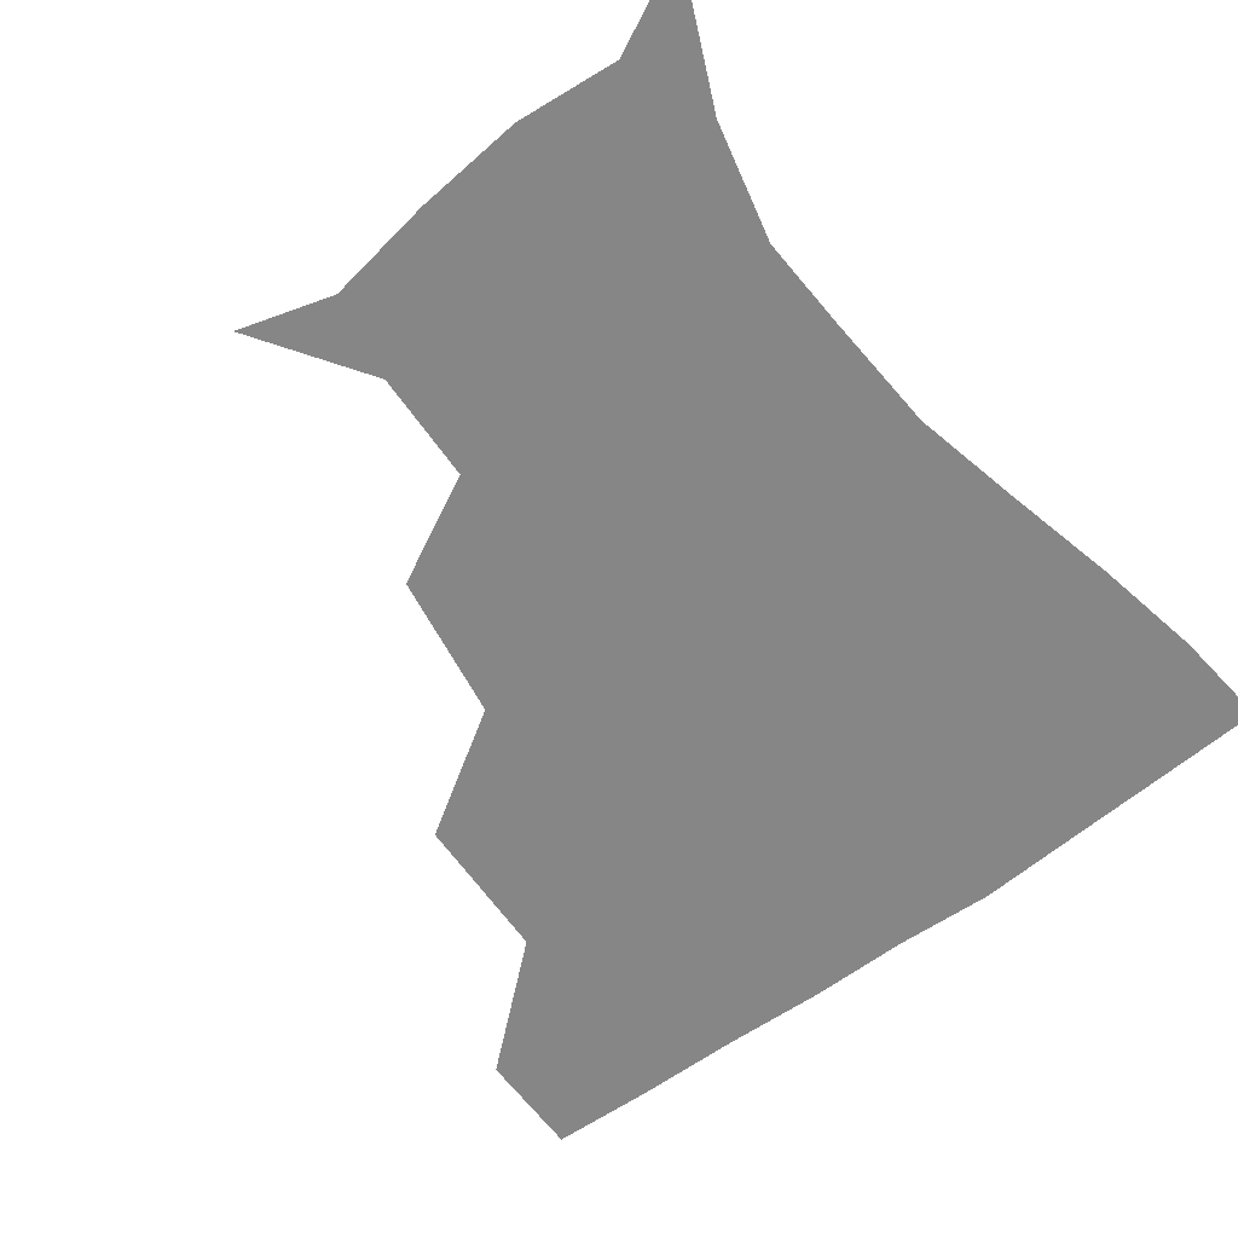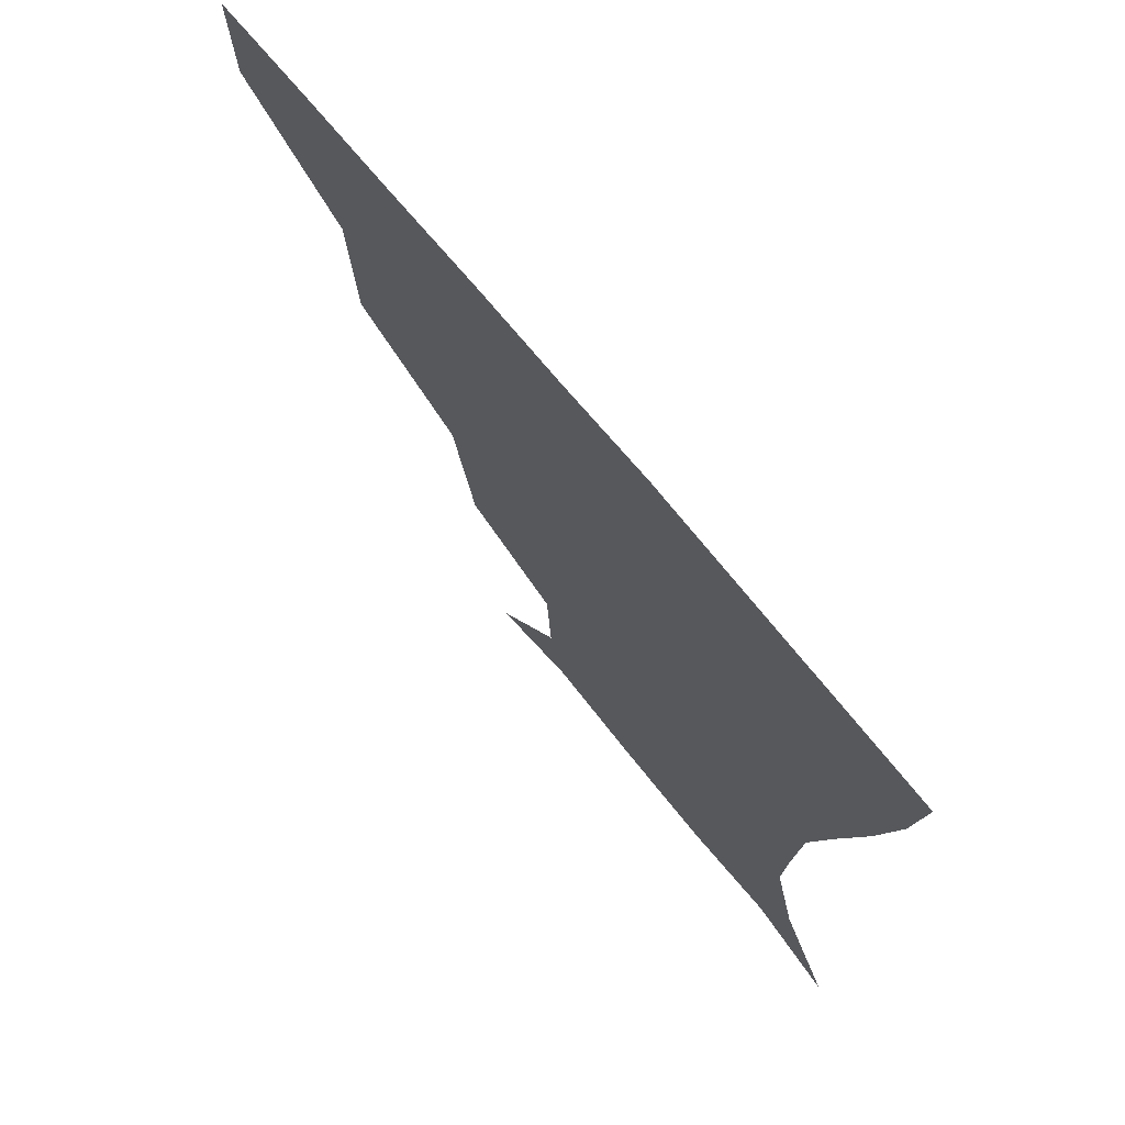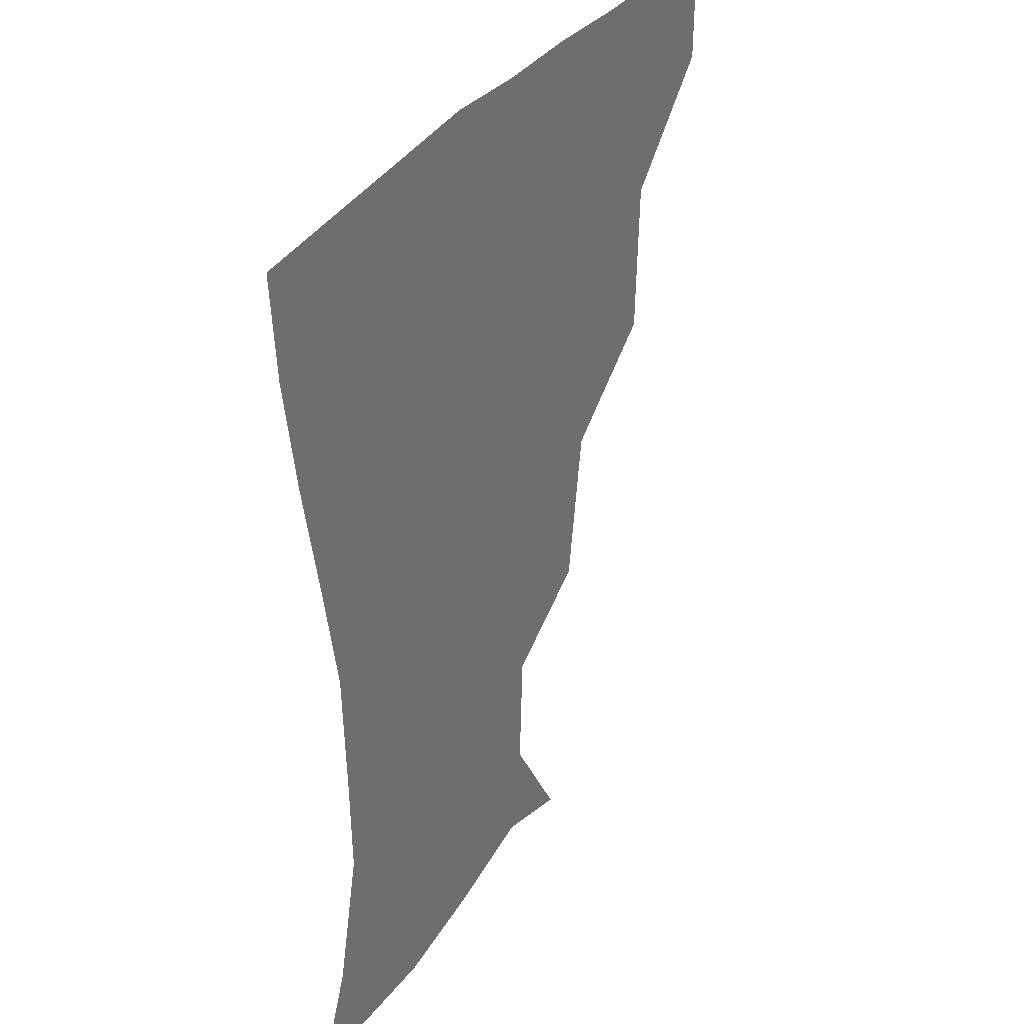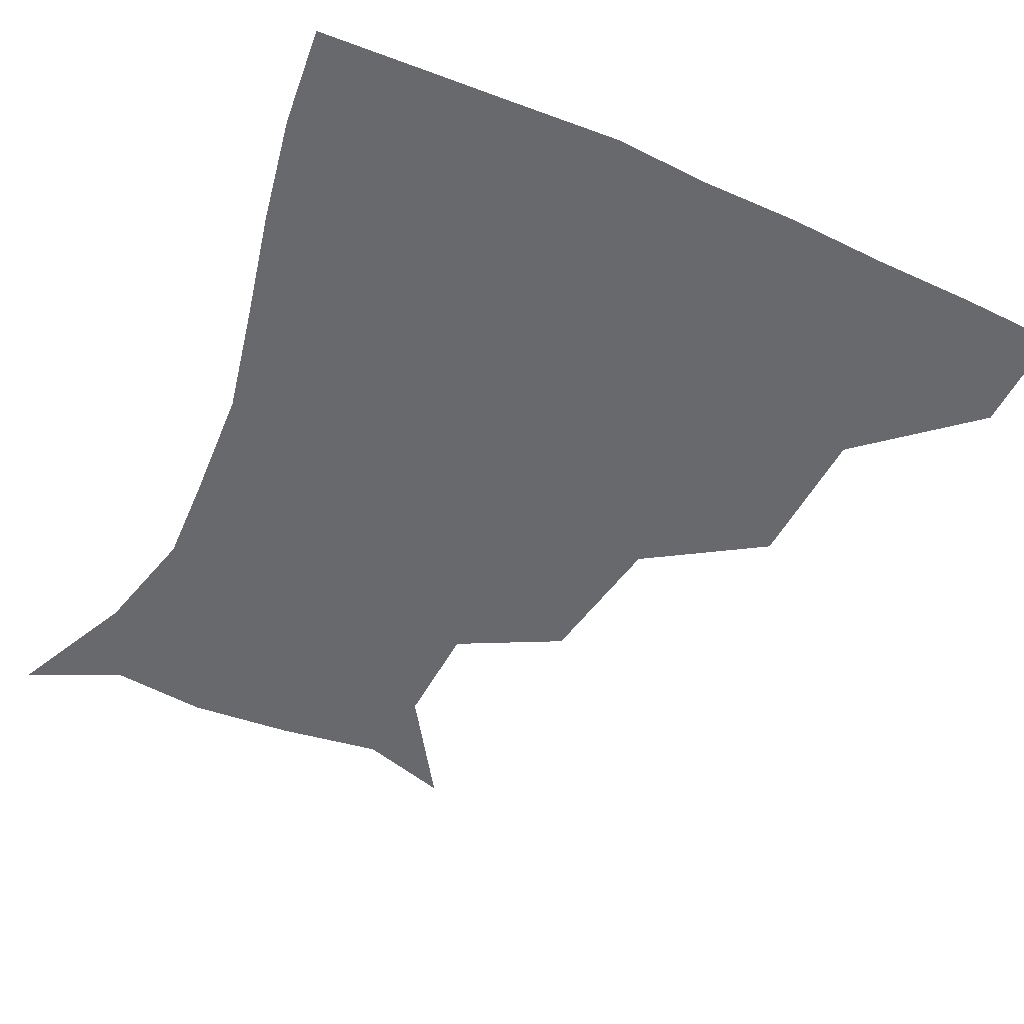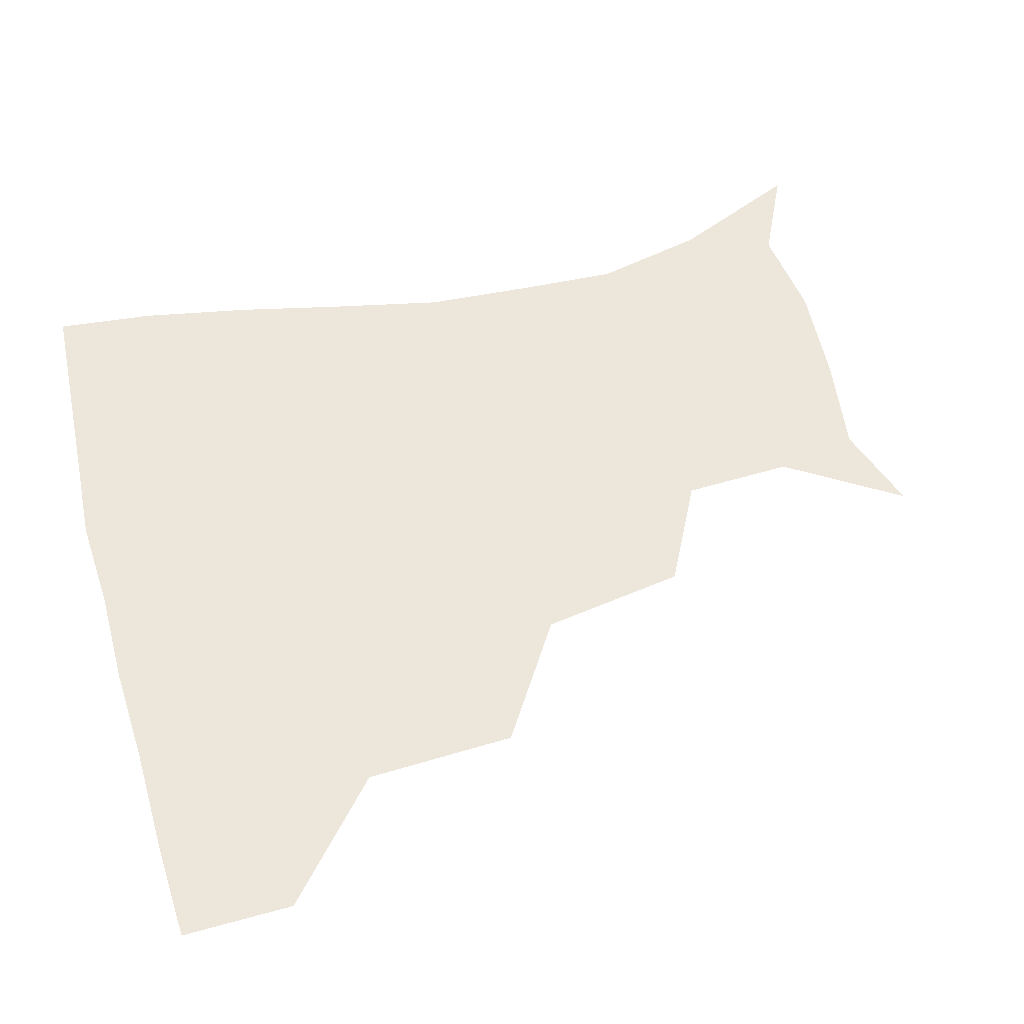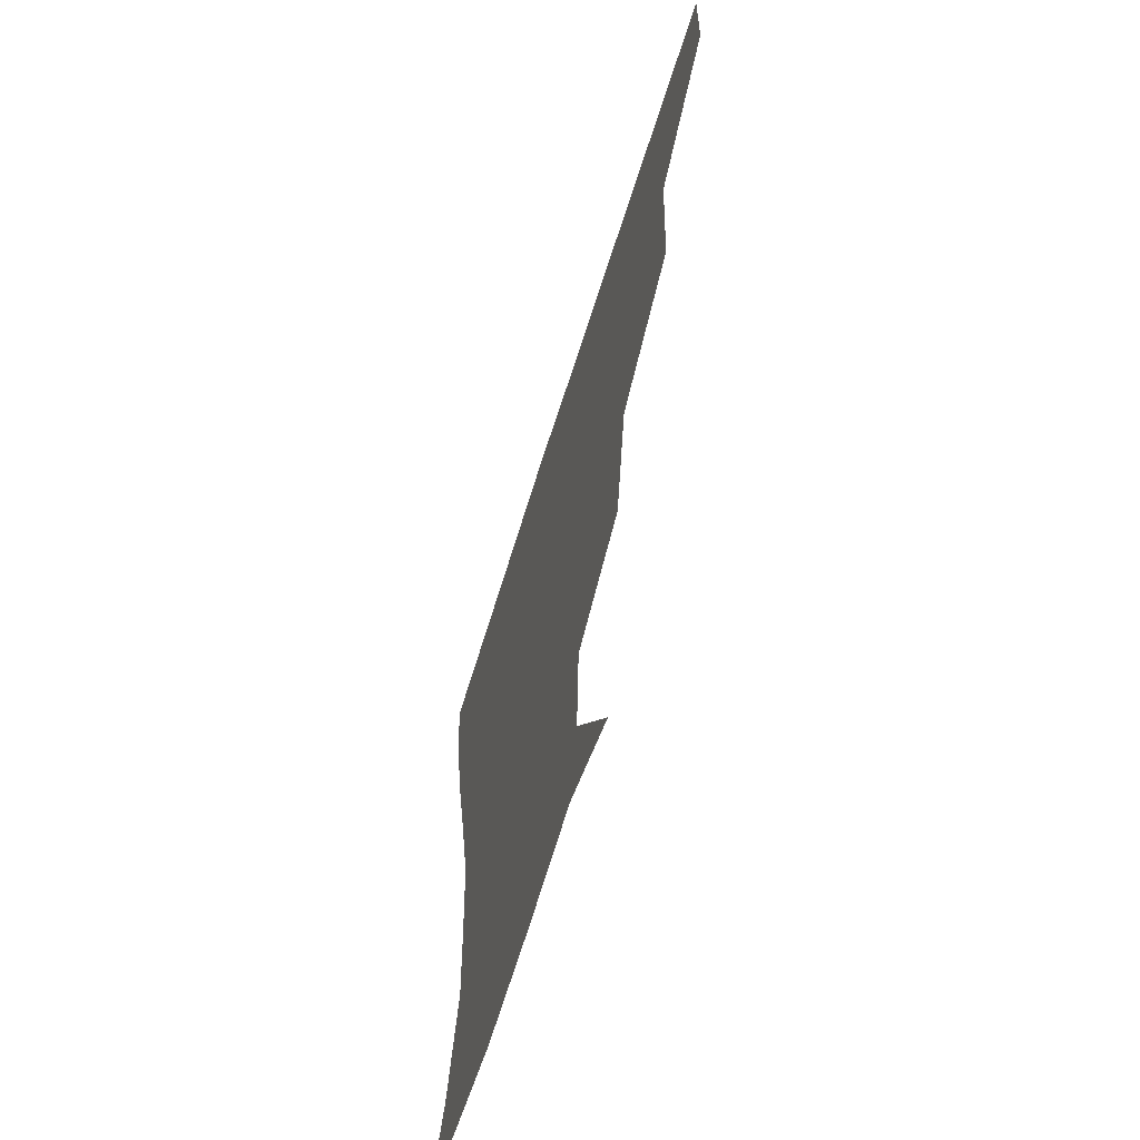
<metadata>
{"format":"obj","ext":"obj","renderer":"f3d","projection":"perspective","resolution":1024,"background":"white","views":[{"elev":-62.2,"azim":37.5,"up":"+Z"},{"elev":73.3,"azim":50.4,"up":"+Y"},{"elev":31.8,"azim":117.2,"up":"+Y"},{"elev":-52.7,"azim":155.0,"up":"+Z"},{"elev":52.1,"azim":-105.3,"up":"+Z"},{"elev":-63.9,"azim":-107.2,"up":"+Y"}]}
</metadata>
<code>
v 452.3 357.9 0
v 451.6 389.8 0
v 489.6 284.5 0
v 487.4 328 0
v 484.3 360.4 0
v 482.2 391.2 0
v 533.2 219.4 0
v 525.7 261.8 0
v 519.7 301.9 0
v 516.8 333.4 0
v 514.2 362.1 0
v 512.4 391.7 0
v 544.2 138.4 0
v 566 171.6 0
v 564.4 203.6 0
v 554.5 237.4 0
v 549.5 274.6 0
v 547.7 308 0
v 545.7 335.5 0
v 543.6 363.2 0
v 541.8 393.1 0
v 571.2 146.7 0
v 585.7 181.3 0
v 582.5 214.1 0
v 577.8 247.7 0
v 575.3 280.1 0
v 575.1 310.7 0
v 574.5 336.5 0
v 573.9 363.2 0
v 571.3 393.1 0
v 602.4 142 0
v 605.9 180.9 0
v 602.6 219.9 0
v 601.3 252 0
v 601.3 282.1 0
v 601.8 310.5 0
v 602.7 337.1 0
v 602.7 363.5 0
v 599.8 394.6 0
v 633.7 139.4 0
v 626.3 184.9 0
v 623.1 221 0
v 623.7 251.3 0
v 625.8 281.6 0
v 628.2 310.1 0
v 630.1 336.5 0
v 631.9 363.3 0
v 630 392.8 0
v 663 142.4 0
v 647.5 182.5 0
v 643.1 215.8 0
v 644.9 244.4 0
v 647.9 275.3 0
v 652.3 306.8 0
v 656.8 335.2 0
v 659.9 362.9 0
v 660.6 391 0
v 690.9 129.1 0
v 672.8 168.1 0
v 664.5 201.7 0
v 665.4 228.7 0
v 667.2 263.5 0
v 673.9 295.5 0
v 681.3 328.6 0
v 687.1 360.4 0
v 689.8 389.3 0
v 721 391 0
f 4 5 1
f 1 5 2
f 5 6 2
f 8 9 3
f 3 9 4
f 9 10 4
f 4 10 5
f 10 11 5
f 5 11 6
f 11 12 6
f 15 16 7
f 7 16 8
f 16 17 8
f 8 17 9
f 17 18 9
f 9 18 10
f 18 19 10
f 10 19 11
f 19 20 11
f 11 20 12
f 20 21 12
f 13 22 14
f 22 23 14
f 14 23 15
f 23 24 15
f 15 24 16
f 24 25 16
f 16 25 17
f 25 26 17
f 17 26 18
f 26 27 18
f 18 27 19
f 27 28 19
f 19 28 20
f 28 29 20
f 20 29 21
f 29 30 21
f 22 31 23
f 31 32 23
f 23 32 24
f 32 33 24
f 24 33 25
f 33 34 25
f 25 34 26
f 34 35 26
f 26 35 27
f 35 36 27
f 27 36 28
f 36 37 28
f 28 37 29
f 37 38 29
f 29 38 30
f 38 39 30
f 31 40 32
f 40 41 32
f 32 41 33
f 41 42 33
f 33 42 34
f 42 43 34
f 34 43 35
f 43 44 35
f 35 44 36
f 44 45 36
f 36 45 37
f 45 46 37
f 37 46 38
f 46 47 38
f 38 47 39
f 47 48 39
f 40 49 41
f 49 50 41
f 41 50 42
f 50 51 42
f 42 51 43
f 51 52 43
f 43 52 44
f 52 53 44
f 44 53 45
f 53 54 45
f 45 54 46
f 54 55 46
f 46 55 47
f 55 56 47
f 47 56 48
f 56 57 48
f 49 58 50
f 58 59 50
f 50 59 51
f 59 60 51
f 51 60 52
f 60 61 52
f 52 61 53
f 61 62 53
f 53 62 54
f 62 63 54
f 54 63 55
f 63 64 55
f 55 64 56
f 64 65 56
f 56 65 57
f 65 66 57

</code>
